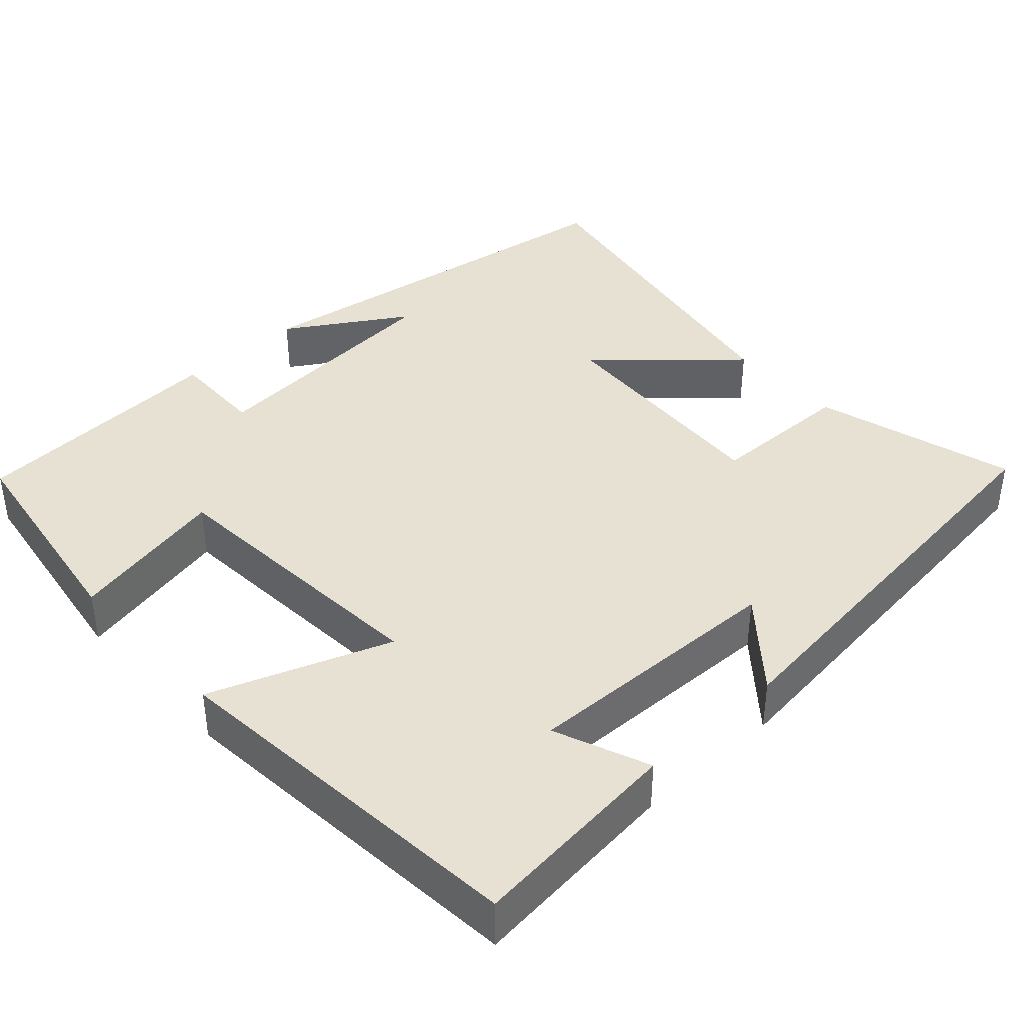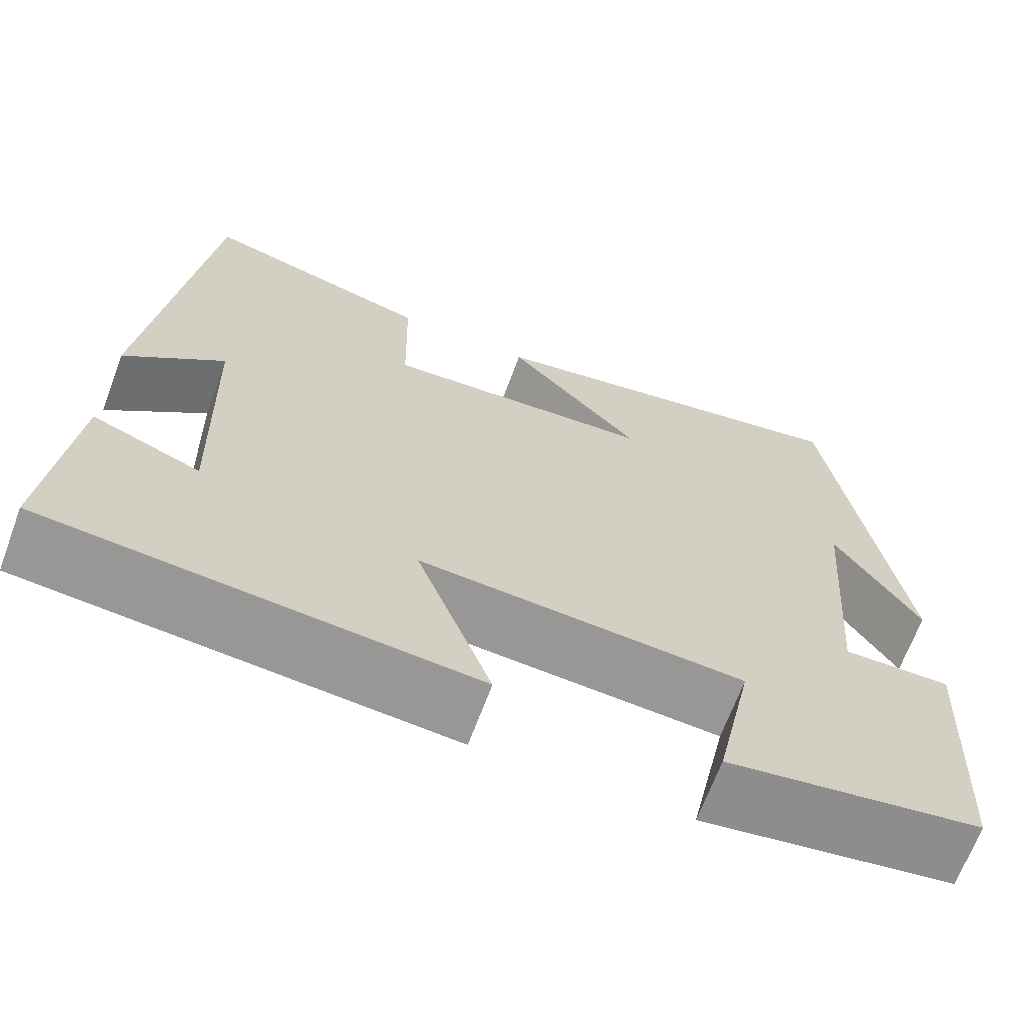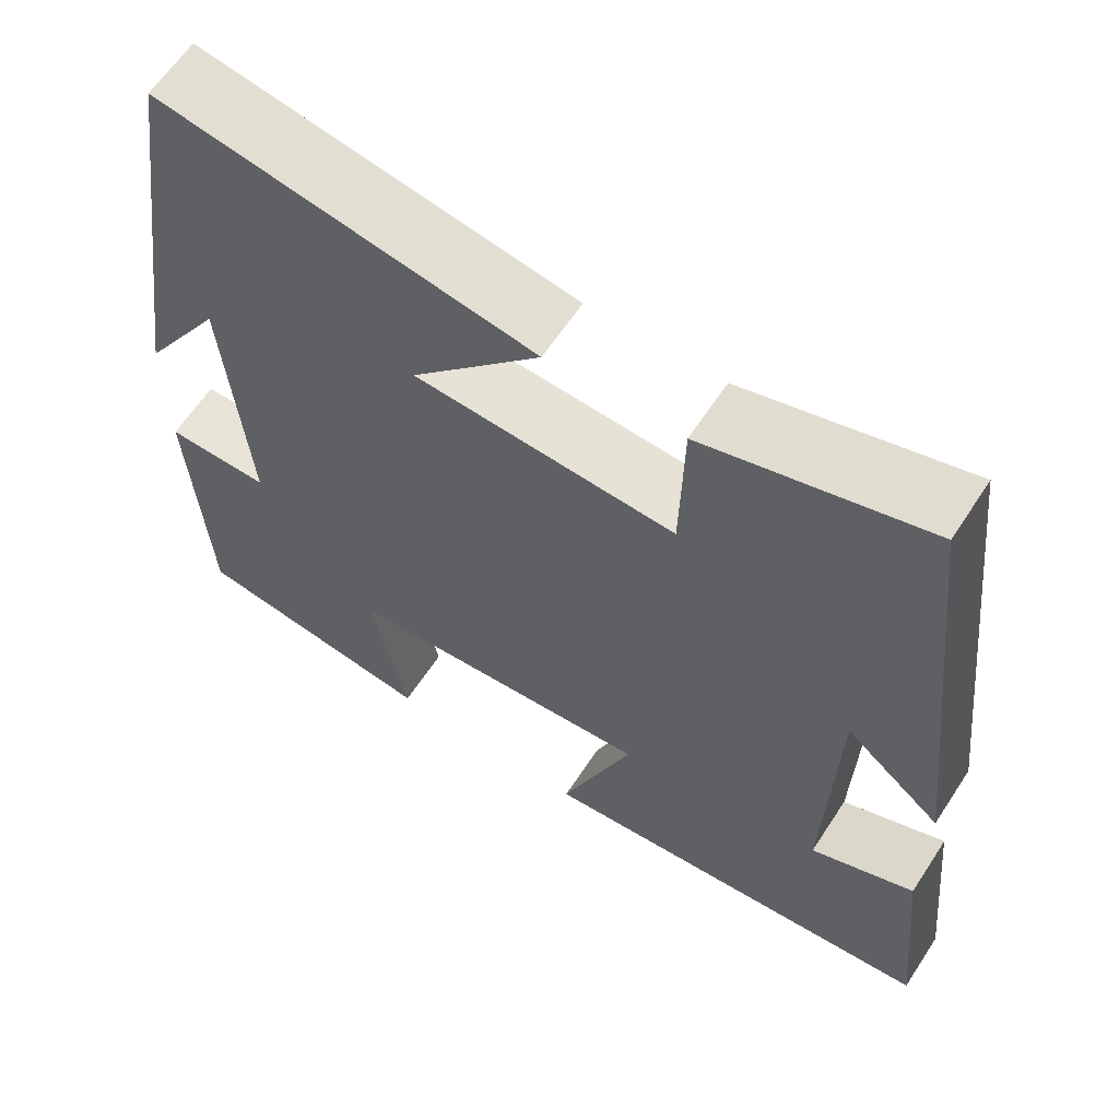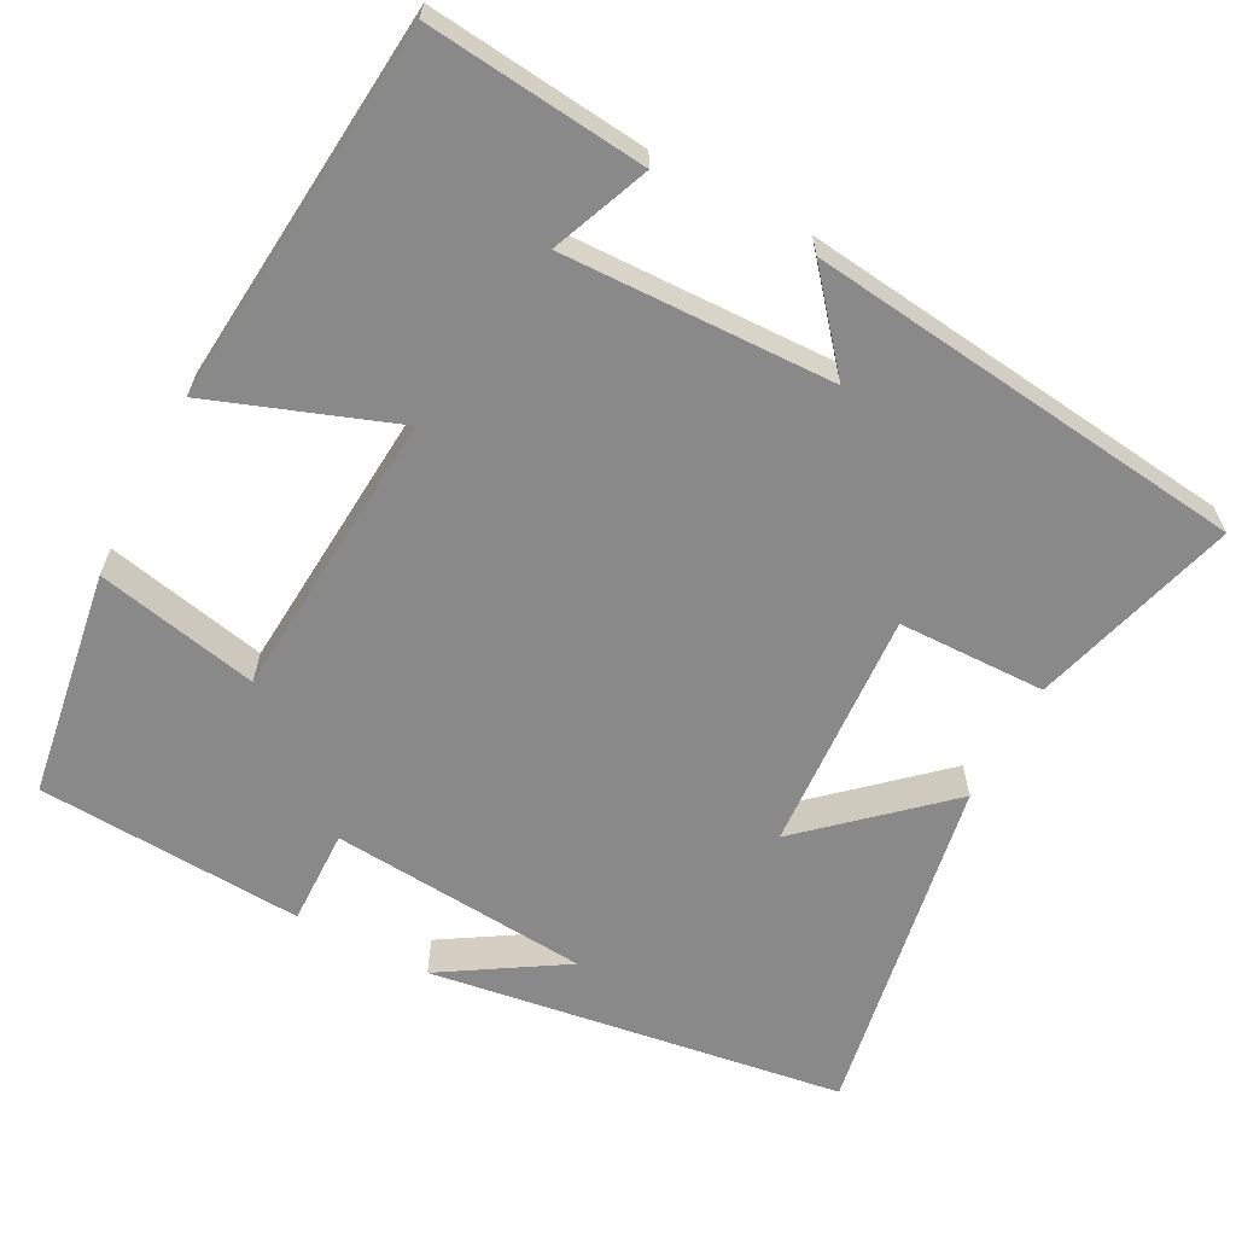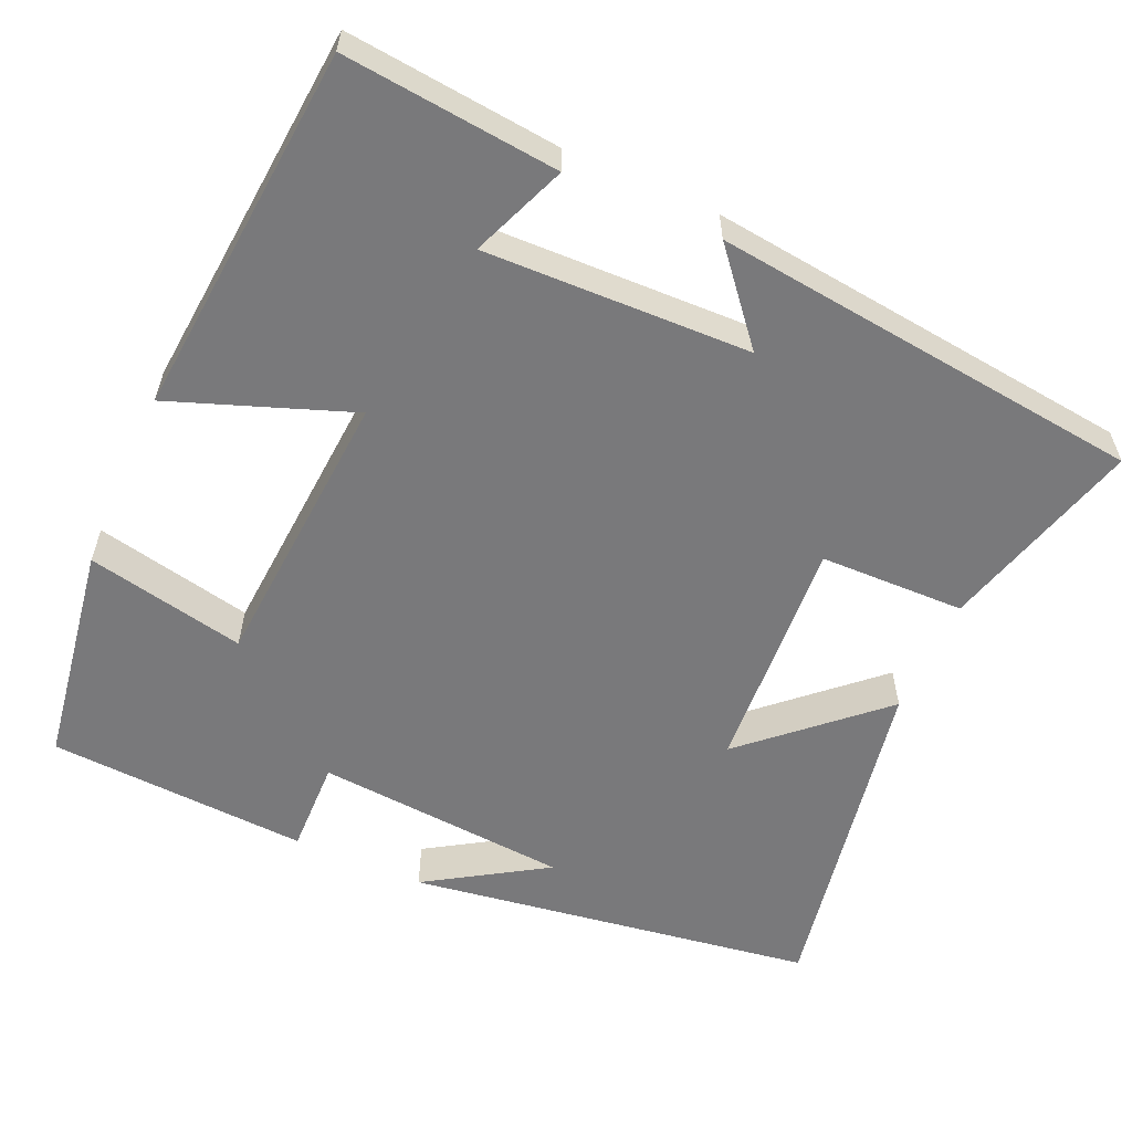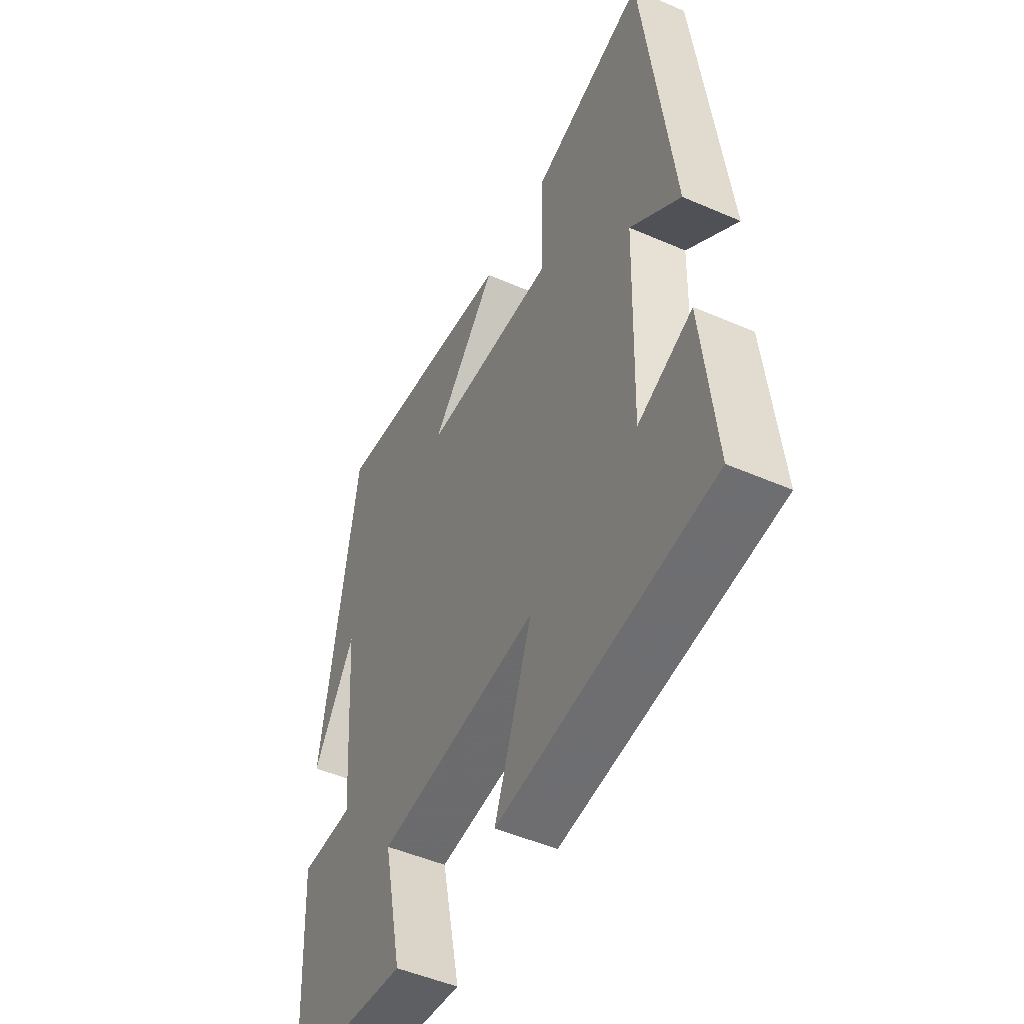
<metadata>
{"format":"obj","ext":"obj","renderer":"f3d","projection":"perspective","resolution":1024,"background":"white","views":[{"elev":39.6,"azim":-132.6,"up":"+Y"},{"elev":-67.4,"azim":-20.4,"up":"+Z"},{"elev":62.4,"azim":-146.9,"up":"+Z"},{"elev":-63.1,"azim":-118.0,"up":"+Y"},{"elev":-57.9,"azim":-114.0,"up":"+Y"},{"elev":-49.7,"azim":-115.6,"up":"+Z"}]}
</metadata>
<code>
v -0.436 0.07 0.573
v -0.175 0.07 0.5
v -0.171 0.07 0.313
v 0.135 0.07 0.333
v -0.017 0.07 0.5
v 0.421 0.07 0.58
v 0.5 0.07 0.054
v 0.404 0.07 0.207
v 0.378 0.07 -0.121
v 0.5 0.07 -0.118
v 0.481 0.07 -0.455
v 0.193 0.07 -0.5
v 0.236 0.07 -0.295
v -0.132 0.07 -0.269
v -0.047 0.07 -0.5
v -0.528 0.07 -0.458
v -0.5 0.07 -0.182
v -0.377 0.07 -0.231
v -0.387 0.07 0.111
v -0.5 0.07 0.016
v -0.436 0 0.573
v -0.175 0 0.5
v -0.171 0 0.313
v 0.135 0 0.333
v -0.017 0 0.5
v 0.421 0 0.58
v 0.5 0 0.054
v 0.404 0 0.207
v 0.378 0 -0.121
v 0.5 0 -0.118
v 0.481 0 -0.455
v 0.193 0 -0.5
v 0.236 0 -0.295
v -0.132 0 -0.269
v -0.047 0 -0.5
v -0.528 0 -0.458
v -0.5 0 -0.182
v -0.377 0 -0.231
v -0.387 0 0.111
v -0.5 0 0.016
f 1 2 3
f 20 1 3
f 19 20 3
f 18 19 3 4
f 15 16 17 18
f 14 15 18
f 13 14 18 4
f 11 12 13
f 10 11 13
f 9 10 13
f 8 9 13 4
f 6 7 8
f 4 5 6 8
f 23 22 21
f 23 21 40
f 23 40 39
f 24 23 39 38
f 38 37 36 35
f 38 35 34
f 24 38 34 33
f 33 32 31
f 33 31 30
f 33 30 29
f 24 33 29 28
f 28 27 26
f 28 26 25 24
f 1 21 22 2
f 2 22 23 3
f 3 23 24 4
f 4 24 25 5
f 5 25 26 6
f 6 26 27 7
f 7 27 28 8
f 8 28 29 9
f 9 29 30 10
f 10 30 31 11
f 11 31 32 12
f 12 32 33 13
f 13 33 34 14
f 14 34 35 15
f 15 35 36 16
f 16 36 37 17
f 17 37 38 18
f 18 38 39 19
f 19 39 40 20
f 20 40 21 1

</code>
